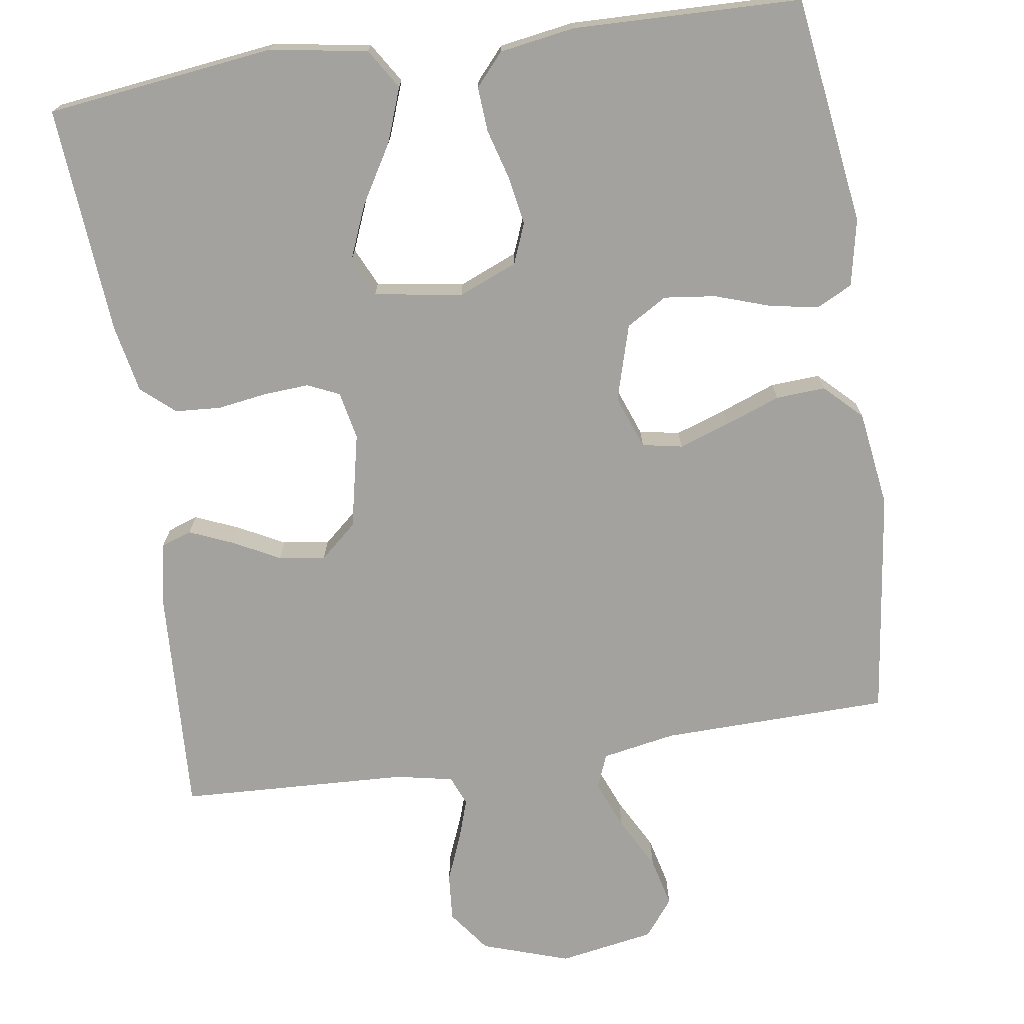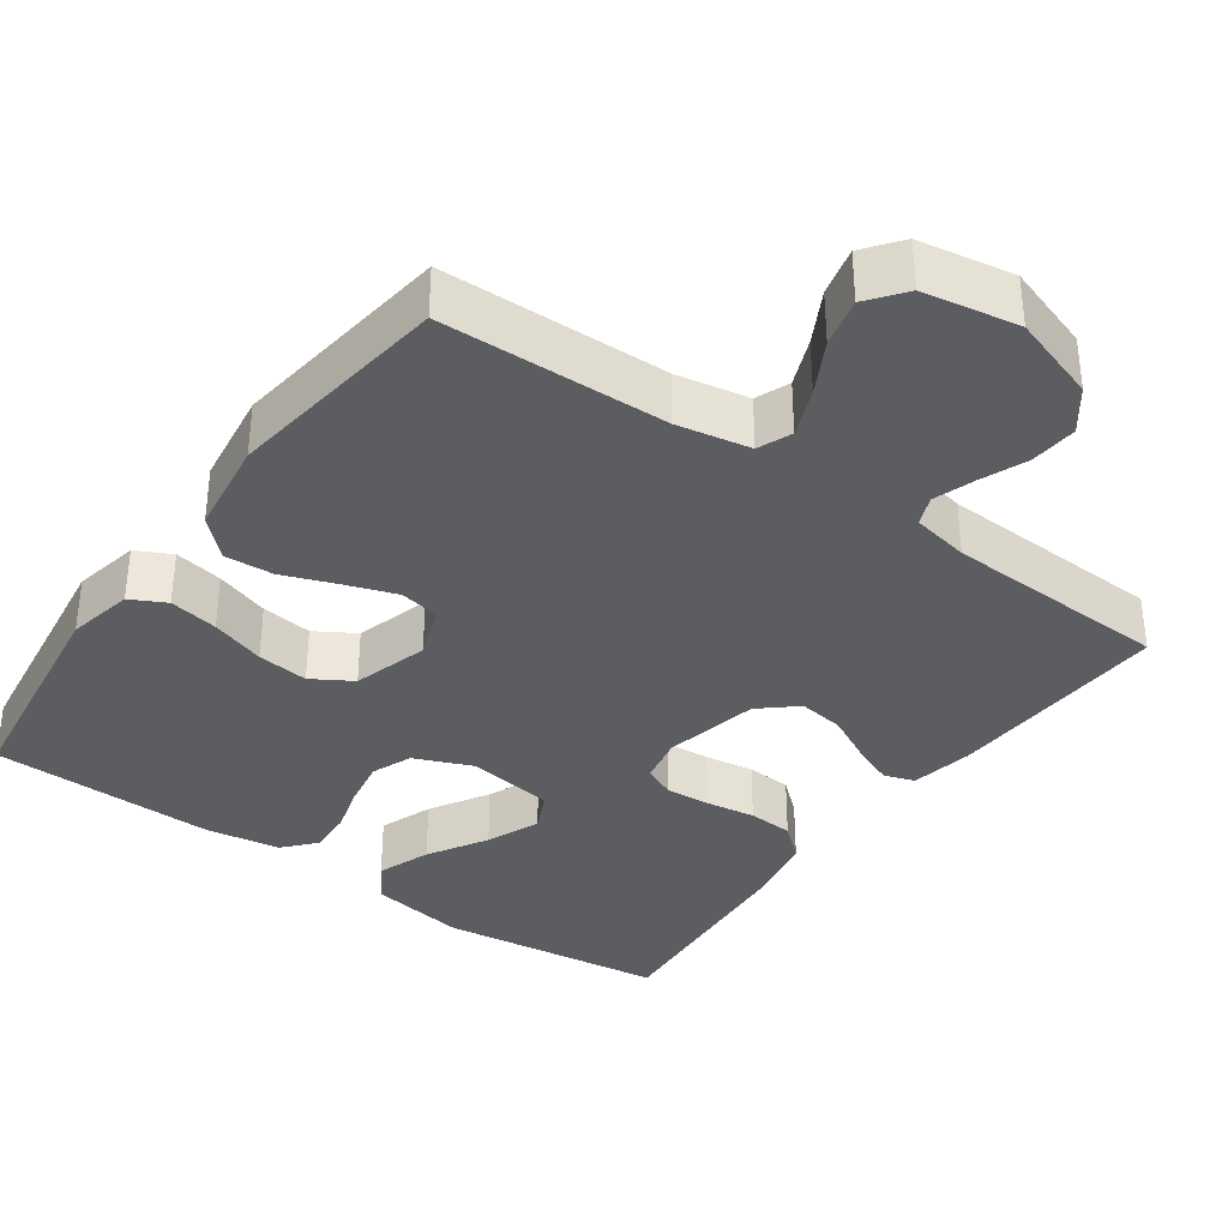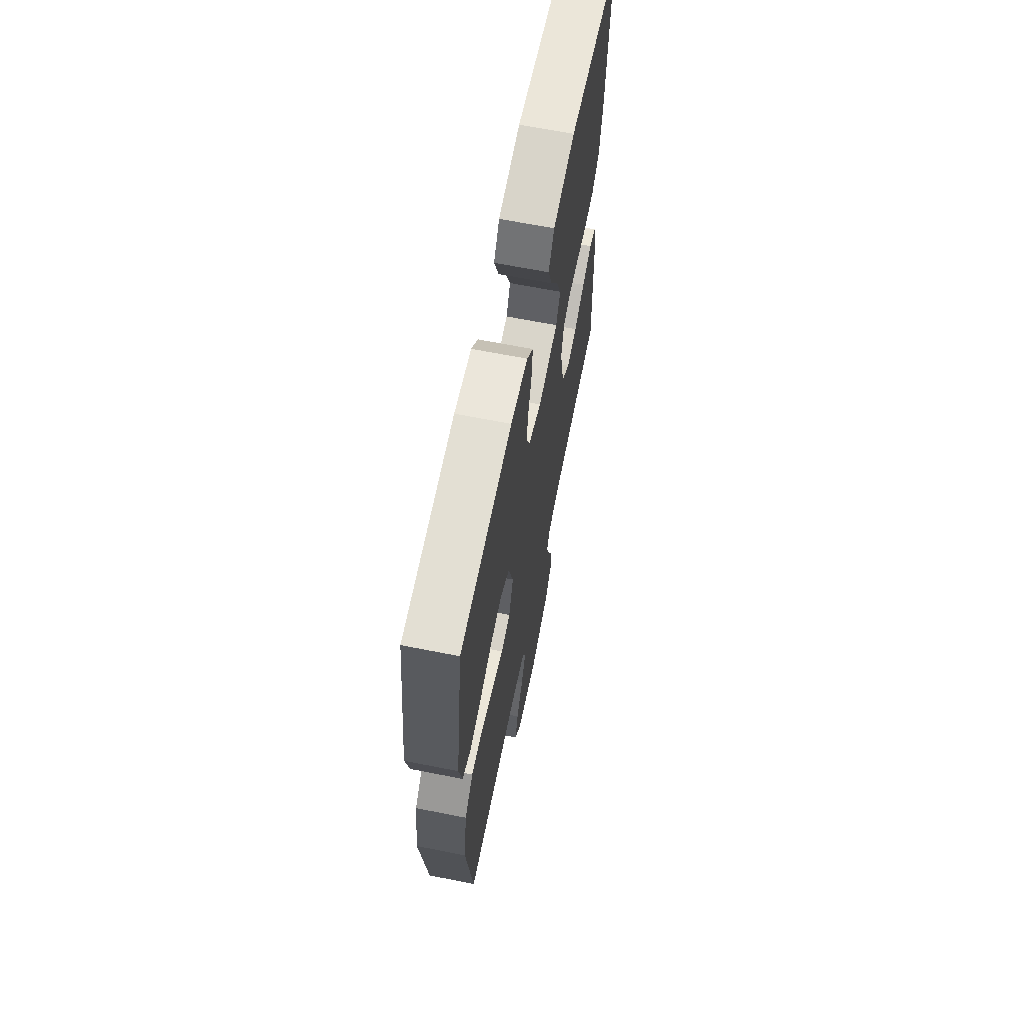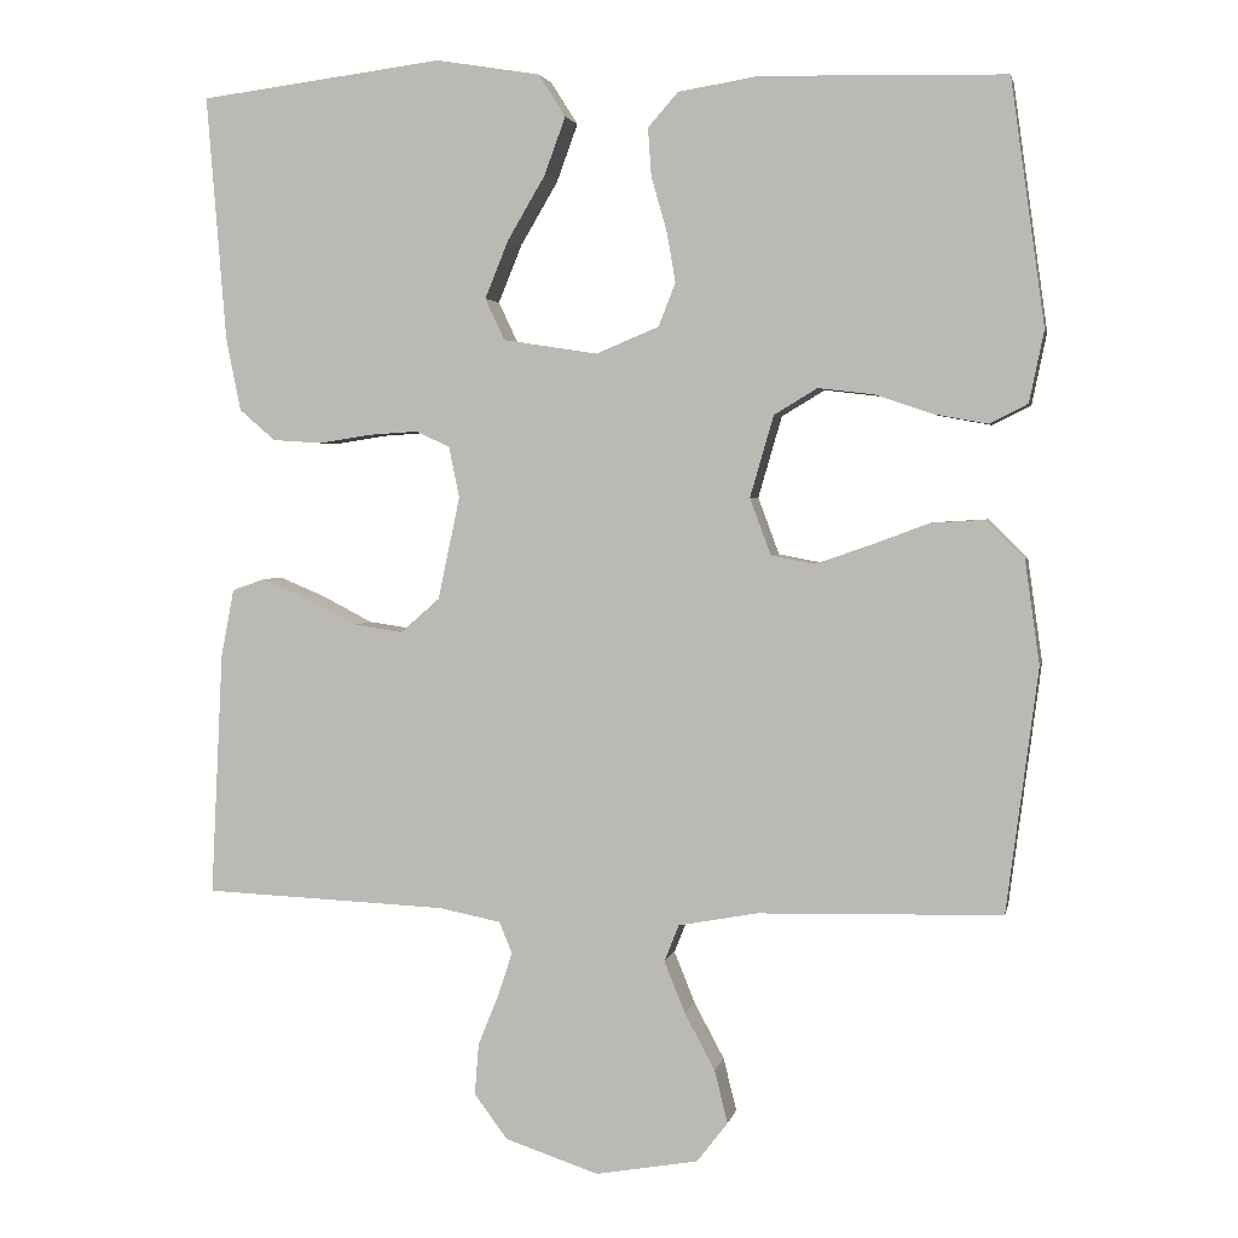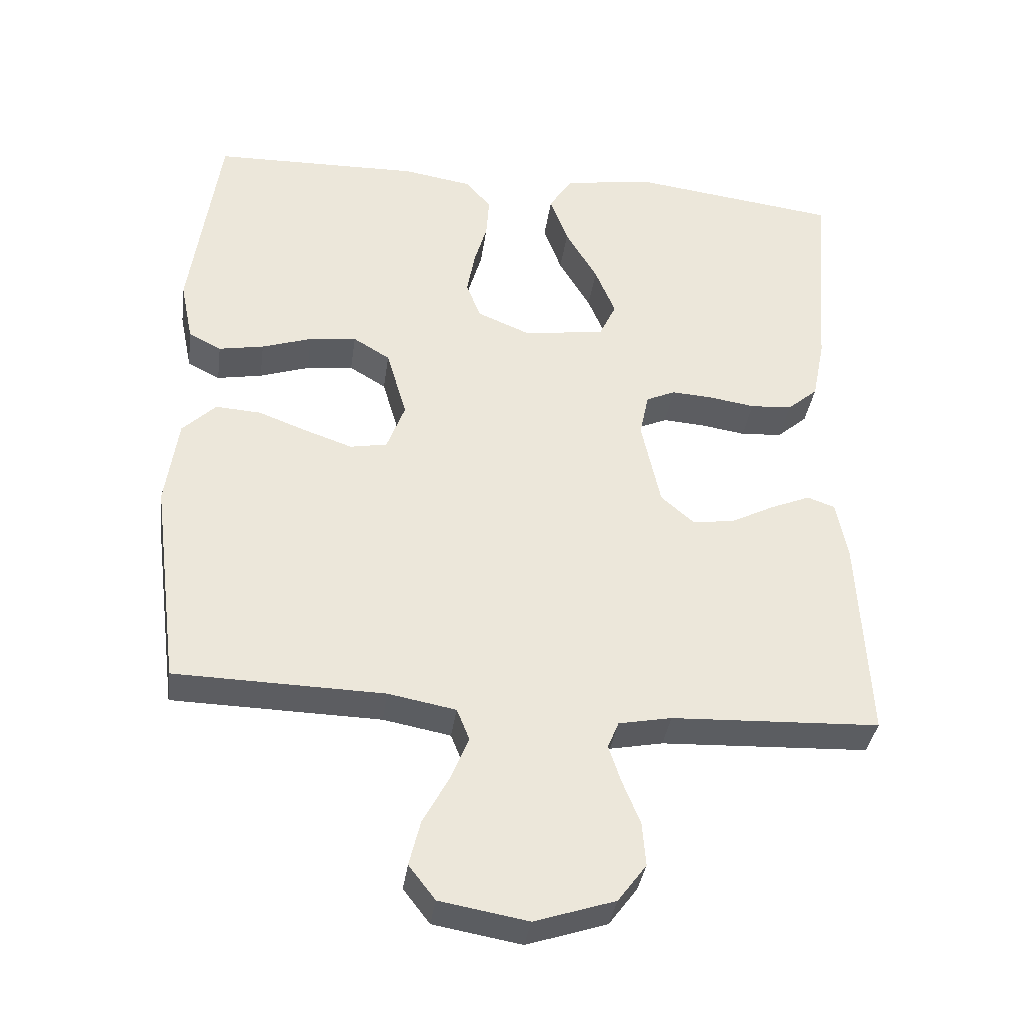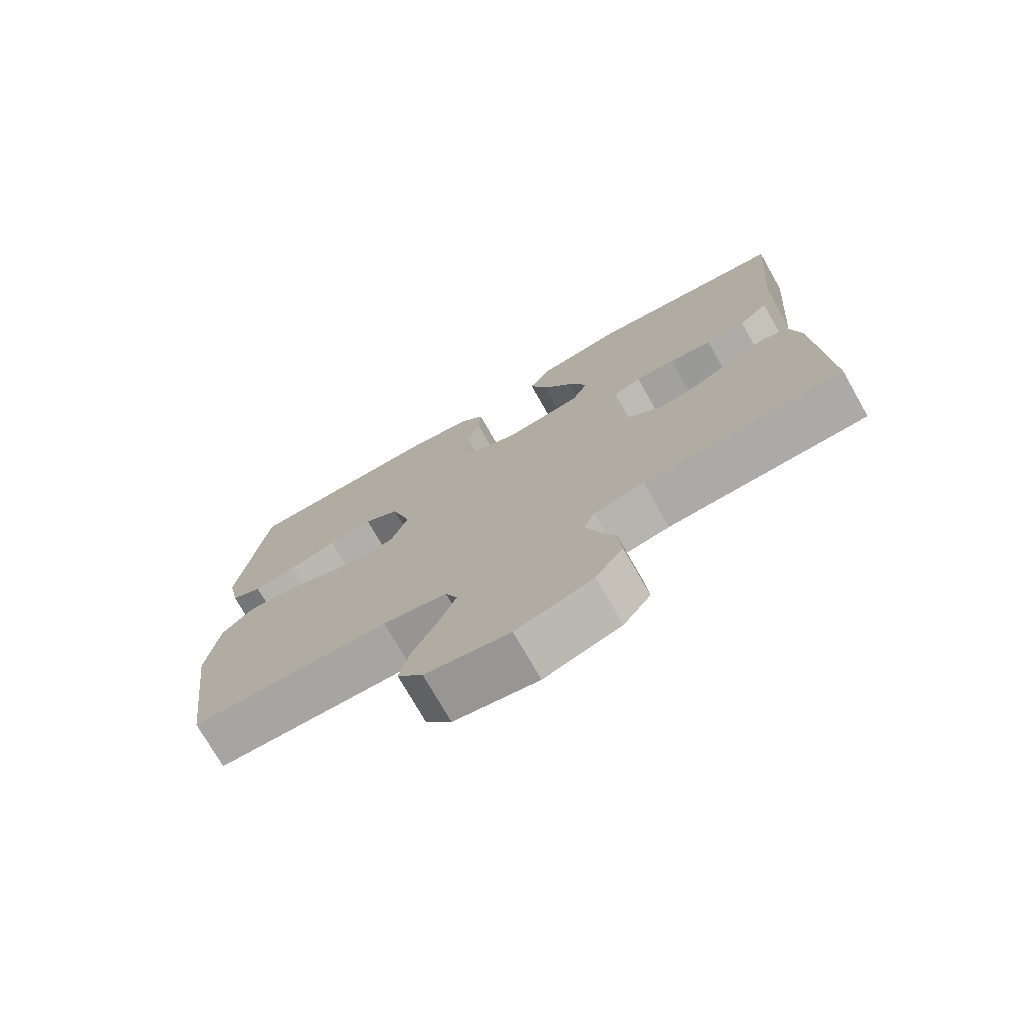
<metadata>
{"format":"obj","ext":"obj","renderer":"f3d","projection":"perspective","resolution":1024,"background":"white","views":[{"elev":-72.6,"azim":8.4,"up":"+Y"},{"elev":-35.6,"azim":144.5,"up":"+Y"},{"elev":65.6,"azim":101.3,"up":"+Z"},{"elev":2.8,"azim":11.4,"up":"+Z"},{"elev":-36.5,"azim":172.1,"up":"+Z"},{"elev":-74.6,"azim":-150.3,"up":"+Z"}]}
</metadata>
<code>
v -0.5 0.07 -0.5
v -0.485 0.07 -0.2
v -0.469 0.07 -0.117
v -0.429 0.07 -0.103
v -0.372 0.07 -0.127
v -0.31 0.07 -0.159
v -0.249 0.07 -0.168
v -0.201 0.07 -0.126
v -0.174 0.07 0
v -0.187 0.07 0.063
v -0.229 0.07 0.082
v -0.289 0.07 0.078
v -0.354 0.07 0.068
v -0.414 0.07 0.072
v -0.458 0.07 0.11
v -0.476 0.07 0.2
v -0.5 0.07 0.5
v -0.2 0.07 0.538
v -0.072 0.07 0.517
v -0.039 0.07 0.465
v -0.065 0.07 0.394
v -0.111 0.07 0.316
v -0.14 0.07 0.245
v -0.116 0.07 0.194
v 0 0.07 0.176
v 0.077 0.07 0.208
v 0.098 0.07 0.261
v 0.087 0.07 0.324
v 0.068 0.07 0.39
v 0.064 0.07 0.449
v 0.101 0.07 0.491
v 0.2 0.07 0.507
v 0.5 0.07 0.5
v 0.542 0.07 0.2
v 0.524 0.07 0.112
v 0.477 0.07 0.088
v 0.412 0.07 0.1
v 0.34 0.07 0.124
v 0.272 0.07 0.132
v 0.219 0.07 0.1
v 0.19 0.07 0
v 0.216 0.07 -0.07
v 0.269 0.07 -0.08
v 0.336 0.07 -0.057
v 0.408 0.07 -0.03
v 0.473 0.07 -0.026
v 0.521 0.07 -0.073
v 0.539 0.07 -0.2
v 0.5 0.07 -0.5
v 0.2 0.07 -0.507
v 0.103 0.07 -0.525
v 0.085 0.07 -0.57
v 0.111 0.07 -0.634
v 0.148 0.07 -0.703
v 0.164 0.07 -0.768
v 0.126 0.07 -0.817
v 0 0.07 -0.839
v -0.115 0.07 -0.801
v -0.156 0.07 -0.746
v -0.151 0.07 -0.683
v -0.126 0.07 -0.621
v -0.108 0.07 -0.567
v -0.124 0.07 -0.528
v -0.2 0.07 -0.513
v -0.5 0 -0.5
v -0.485 0 -0.2
v -0.469 0 -0.117
v -0.429 0 -0.103
v -0.372 0 -0.127
v -0.31 0 -0.159
v -0.249 0 -0.168
v -0.201 0 -0.126
v -0.174 0 0
v -0.187 0 0.063
v -0.229 0 0.082
v -0.289 0 0.078
v -0.354 0 0.068
v -0.414 0 0.072
v -0.458 0 0.11
v -0.476 0 0.2
v -0.5 0 0.5
v -0.2 0 0.538
v -0.072 0 0.517
v -0.039 0 0.465
v -0.065 0 0.394
v -0.111 0 0.316
v -0.14 0 0.245
v -0.116 0 0.194
v 0 0 0.176
v 0.077 0 0.208
v 0.098 0 0.261
v 0.087 0 0.324
v 0.068 0 0.39
v 0.064 0 0.449
v 0.101 0 0.491
v 0.2 0 0.507
v 0.5 0 0.5
v 0.542 0 0.2
v 0.524 0 0.112
v 0.477 0 0.088
v 0.412 0 0.1
v 0.34 0 0.124
v 0.272 0 0.132
v 0.219 0 0.1
v 0.19 0 0
v 0.216 0 -0.07
v 0.269 0 -0.08
v 0.336 0 -0.057
v 0.408 0 -0.03
v 0.473 0 -0.026
v 0.521 0 -0.073
v 0.539 0 -0.2
v 0.5 0 -0.5
v 0.2 0 -0.507
v 0.103 0 -0.525
v 0.085 0 -0.57
v 0.111 0 -0.634
v 0.148 0 -0.703
v 0.164 0 -0.768
v 0.126 0 -0.817
v 0 0 -0.839
v -0.115 0 -0.801
v -0.156 0 -0.746
v -0.151 0 -0.683
v -0.126 0 -0.621
v -0.108 0 -0.567
v -0.124 0 -0.528
v -0.2 0 -0.513
f 58 59 60 61
f 58 61 62
f 57 58 62
f 56 57 62
f 53 54 55 56
f 52 53 56 62
f 51 52 62 63
f 47 48 49 50
f 44 45 46 47
f 43 44 47 50
f 42 43 50 51
f 35 36 37 38
f 35 38 39
f 34 35 39
f 33 34 39
f 32 33 39 40
f 28 29 30 31
f 27 28 31 32
f 26 27 32 40
f 19 20 21 22
f 19 22 23
f 18 19 23
f 17 18 23
f 16 17 23 24
f 12 13 14 15
f 11 12 15 16
f 10 11 16 24
f 3 4 5 6
f 1 2 3 6
f 64 1 6 7
f 63 64 7 8
f 41 42 51 63
f 41 63 8 9
f 25 26 40 41
f 24 25 41
f 9 10 24 41
f 125 124 123 122
f 126 125 122
f 126 122 121
f 126 121 120
f 120 119 118 117
f 126 120 117 116
f 127 126 116 115
f 114 113 112 111
f 111 110 109 108
f 114 111 108 107
f 115 114 107 106
f 102 101 100 99
f 103 102 99
f 103 99 98
f 103 98 97
f 104 103 97 96
f 95 94 93 92
f 96 95 92 91
f 104 96 91 90
f 86 85 84 83
f 87 86 83
f 87 83 82
f 87 82 81
f 88 87 81 80
f 79 78 77 76
f 80 79 76 75
f 88 80 75 74
f 70 69 68 67
f 70 67 66 65
f 71 70 65 128
f 72 71 128 127
f 127 115 106 105
f 73 72 127 105
f 105 104 90 89
f 105 89 88
f 105 88 74 73
f 1 65 66 2
f 2 66 67 3
f 3 67 68 4
f 4 68 69 5
f 5 69 70 6
f 6 70 71 7
f 7 71 72 8
f 8 72 73 9
f 9 73 74 10
f 10 74 75 11
f 11 75 76 12
f 12 76 77 13
f 13 77 78 14
f 14 78 79 15
f 15 79 80 16
f 16 80 81 17
f 17 81 82 18
f 18 82 83 19
f 19 83 84 20
f 20 84 85 21
f 21 85 86 22
f 22 86 87 23
f 23 87 88 24
f 24 88 89 25
f 25 89 90 26
f 26 90 91 27
f 27 91 92 28
f 28 92 93 29
f 29 93 94 30
f 30 94 95 31
f 31 95 96 32
f 32 96 97 33
f 33 97 98 34
f 34 98 99 35
f 35 99 100 36
f 36 100 101 37
f 37 101 102 38
f 38 102 103 39
f 39 103 104 40
f 40 104 105 41
f 41 105 106 42
f 42 106 107 43
f 43 107 108 44
f 44 108 109 45
f 45 109 110 46
f 46 110 111 47
f 47 111 112 48
f 48 112 113 49
f 49 113 114 50
f 50 114 115 51
f 51 115 116 52
f 52 116 117 53
f 53 117 118 54
f 54 118 119 55
f 55 119 120 56
f 56 120 121 57
f 57 121 122 58
f 58 122 123 59
f 59 123 124 60
f 60 124 125 61
f 61 125 126 62
f 62 126 127 63
f 63 127 128 64
f 64 128 65 1

</code>
